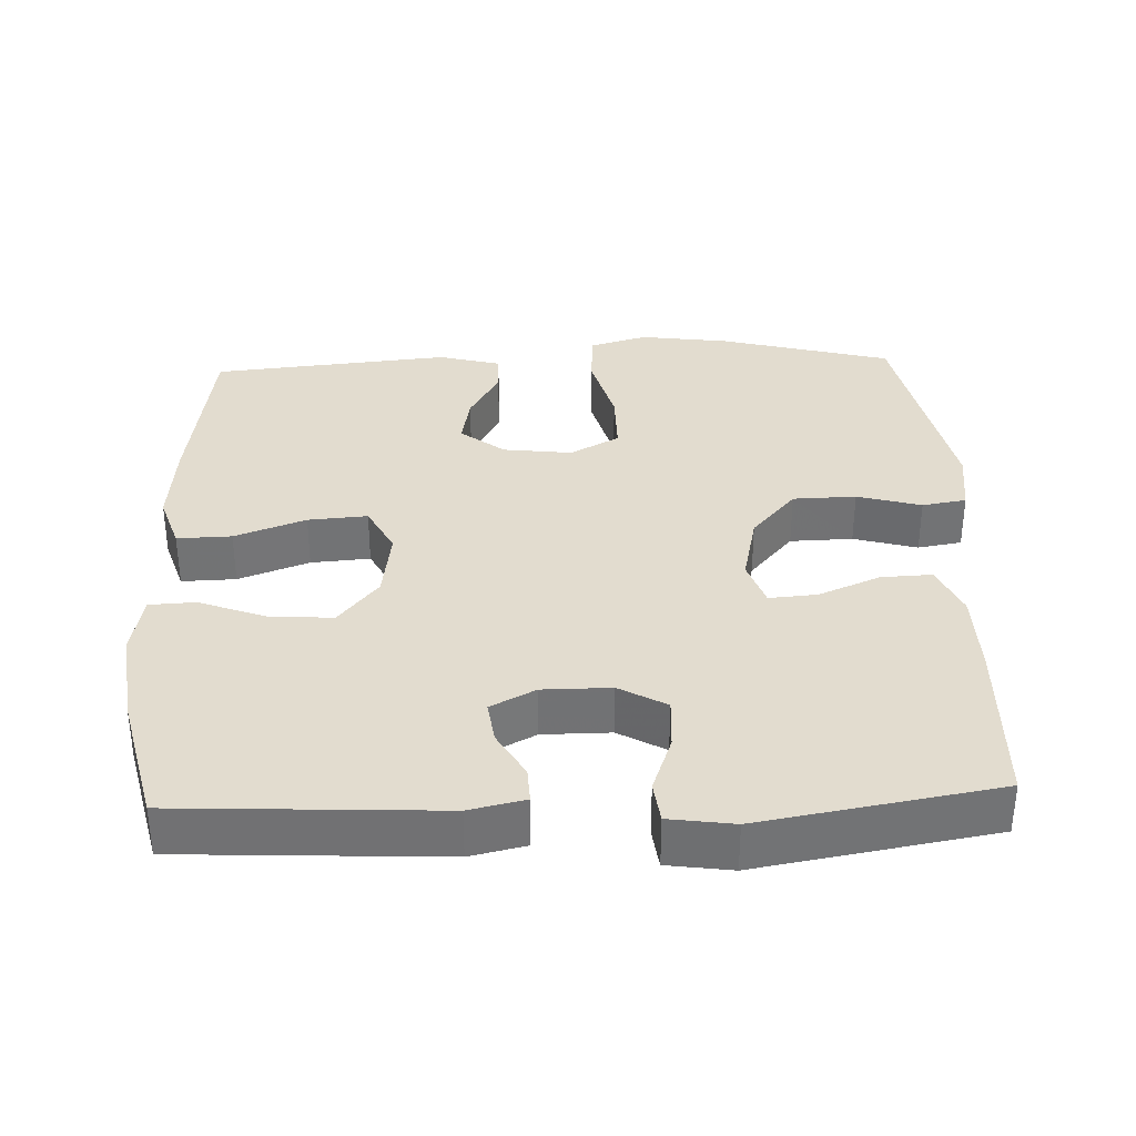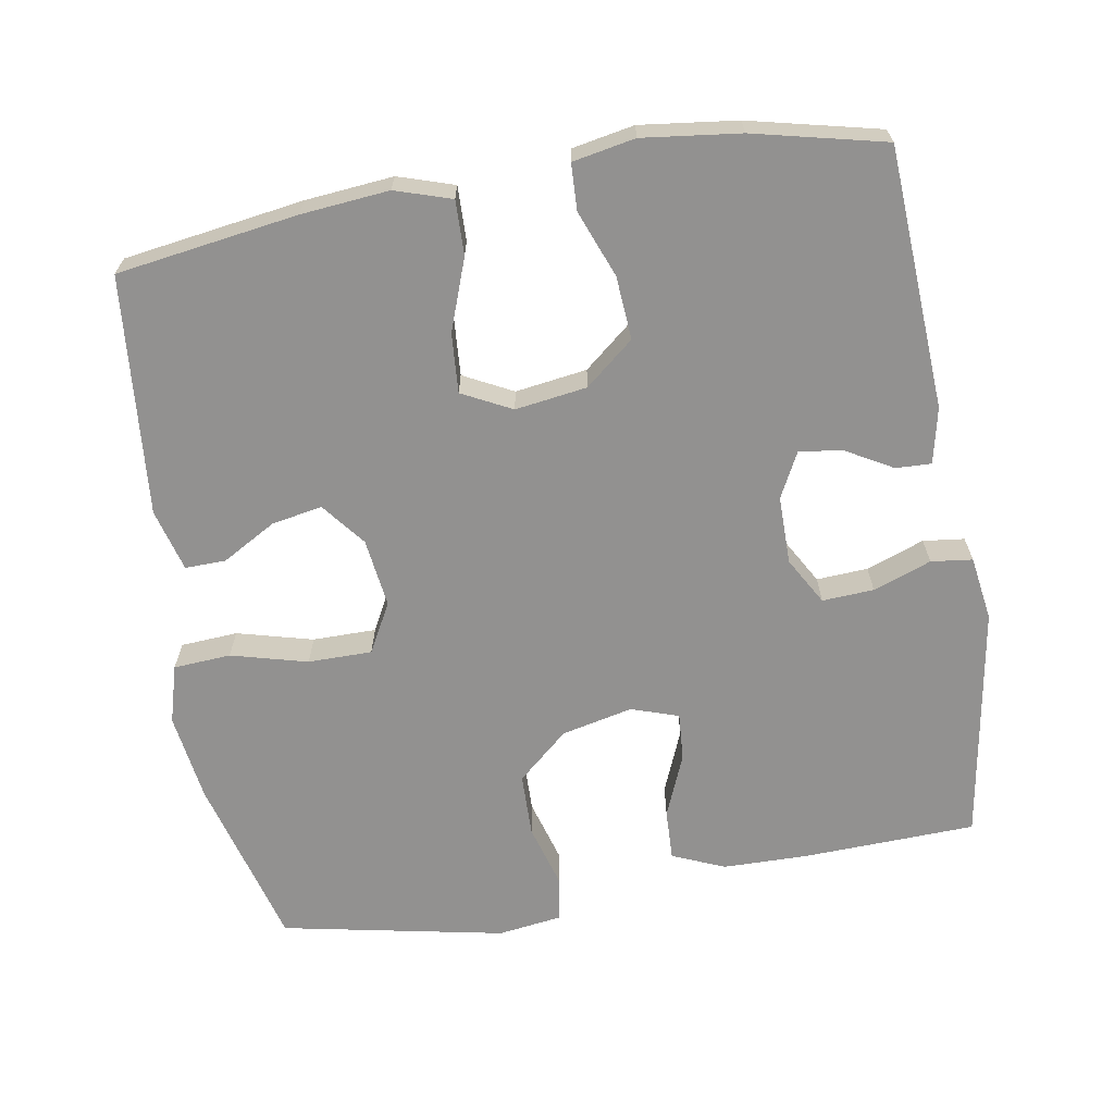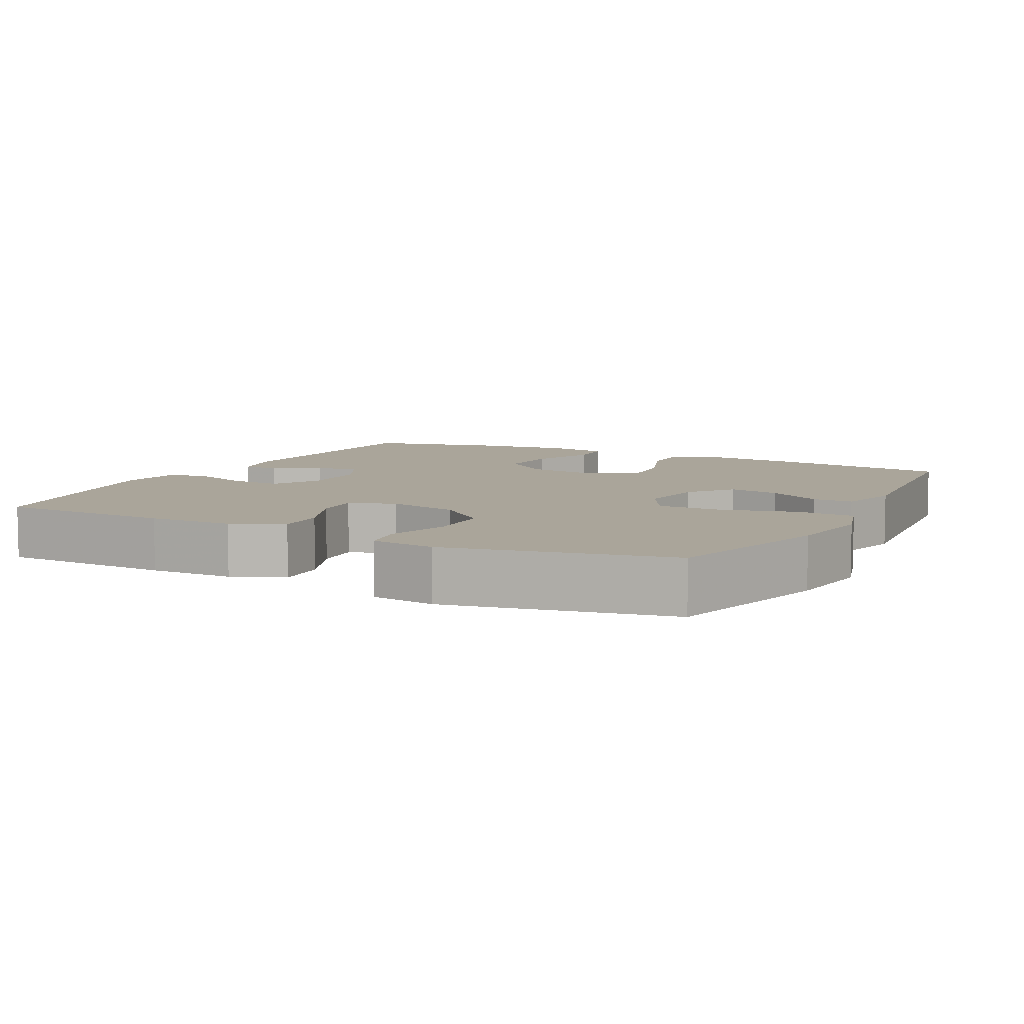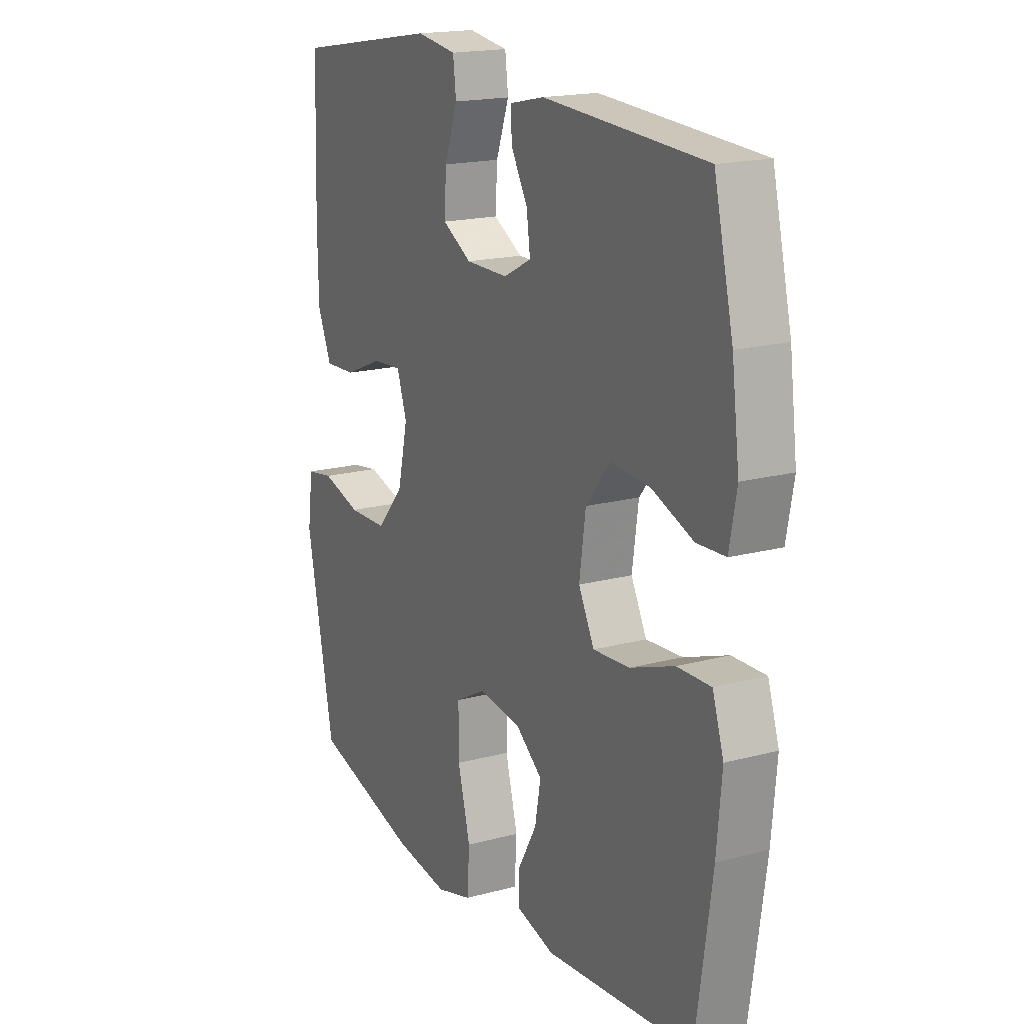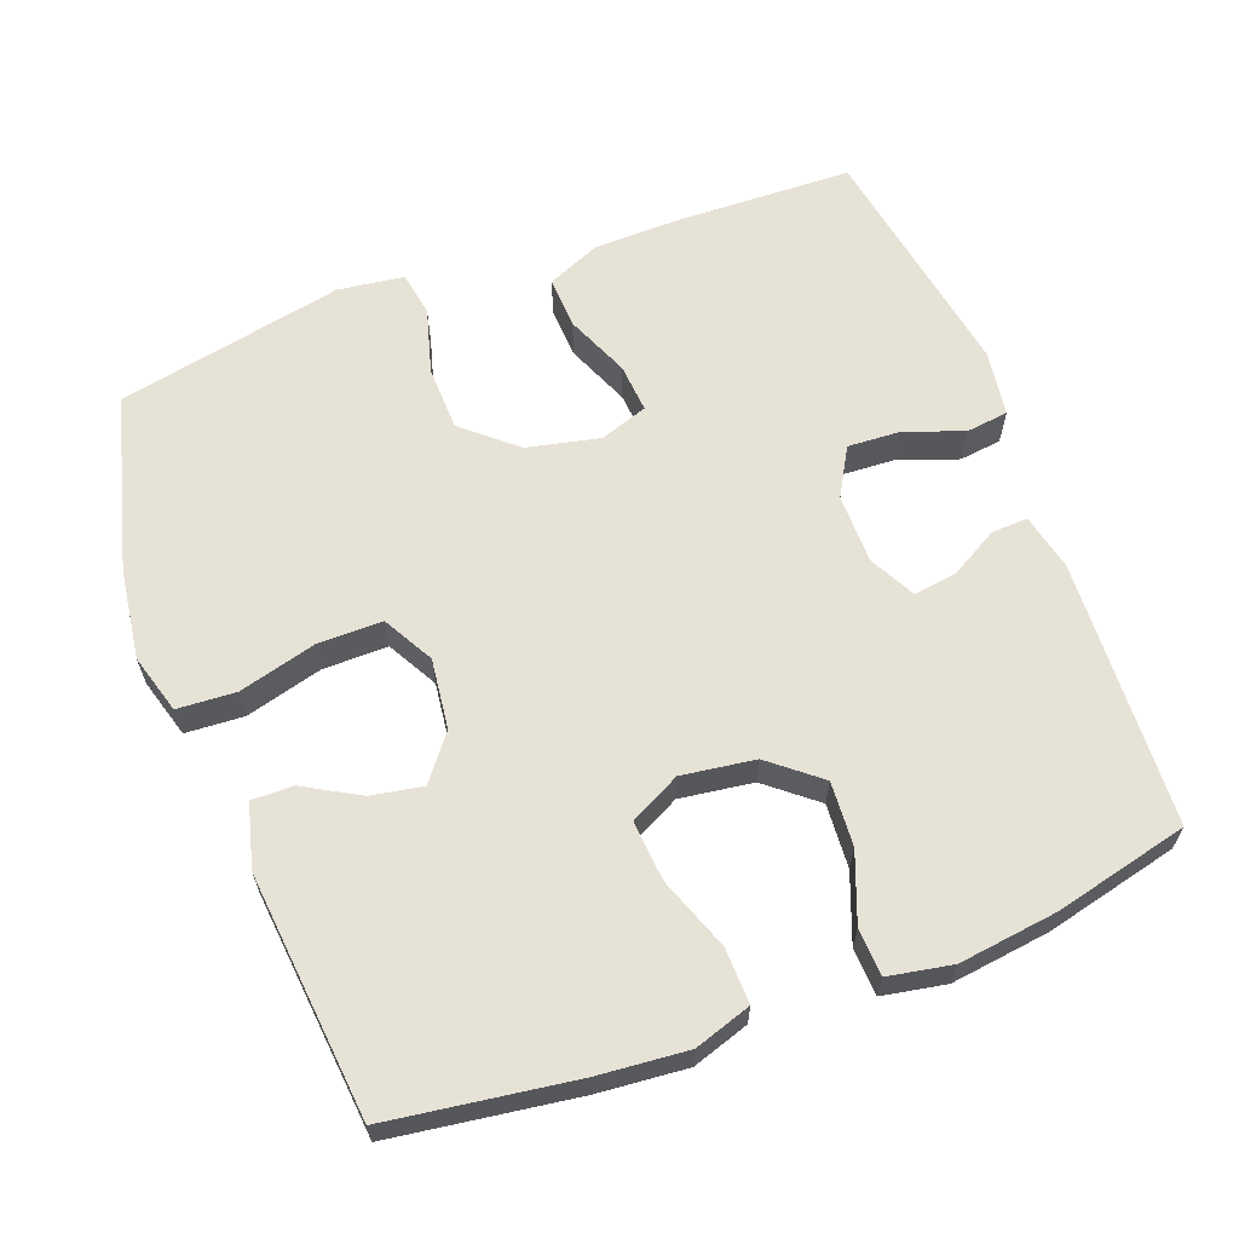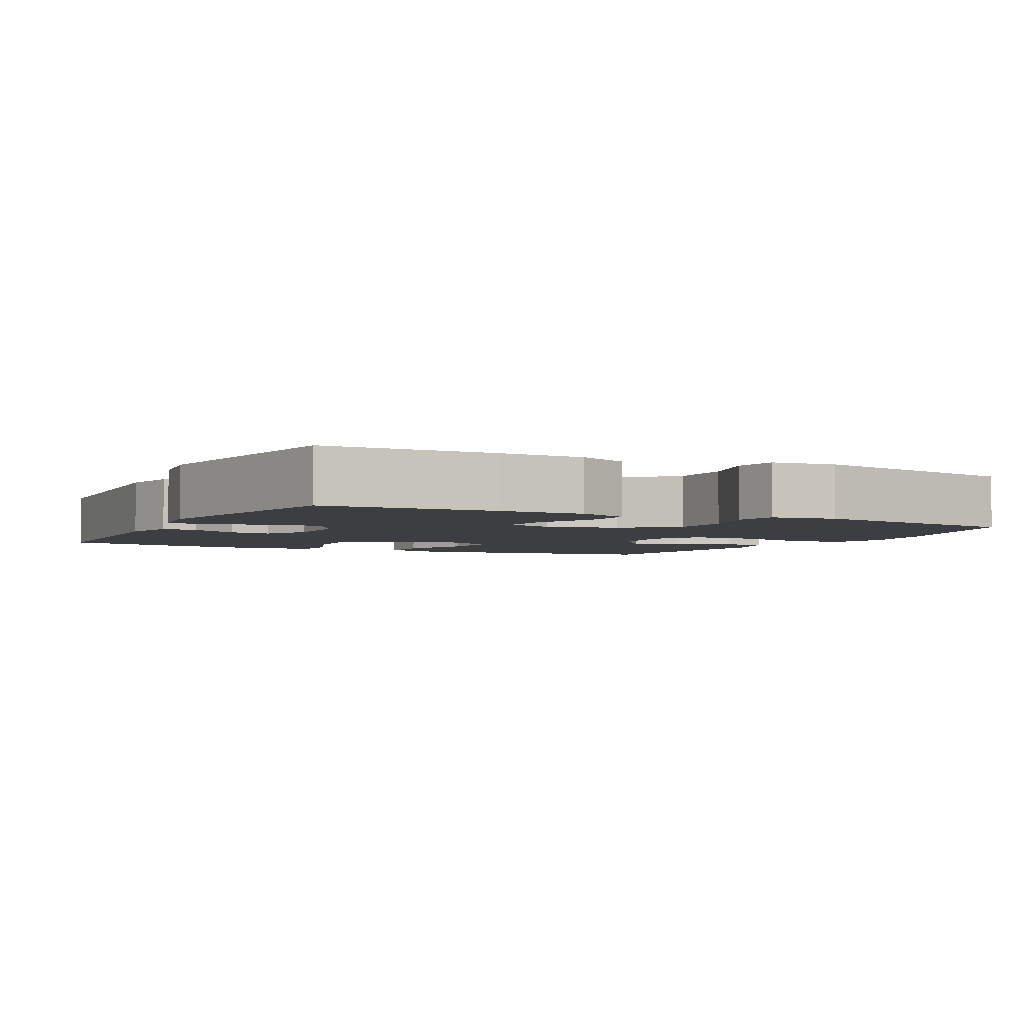
<metadata>
{"format":"obj","ext":"obj","renderer":"f3d","projection":"perspective","resolution":1024,"background":"white","views":[{"elev":34.6,"azim":-2.3,"up":"+Y"},{"elev":-66.1,"azim":-80.2,"up":"+Y"},{"elev":7.6,"azim":117.2,"up":"+Y"},{"elev":17.9,"azim":-117.7,"up":"+Z"},{"elev":63.3,"azim":-110.7,"up":"+Y"},{"elev":-3.6,"azim":63.0,"up":"+Y"}]}
</metadata>
<code>
v -0.5 0.07 0.5
v -0.14 0.07 0.519
v -0.063 0.07 0.502
v -0.065 0.07 0.453
v -0.102 0.07 0.388
v -0.11 0.07 0.329
v -0.048 0.07 0.297
v 0.046 0.07 0.297
v 0.111 0.07 0.334
v 0.107 0.07 0.405
v 0.078 0.07 0.485
v 0.085 0.07 0.542
v 0.174 0.07 0.555
v 0.5 0.07 0.5
v 0.508 0.07 0.261
v 0.506 0.07 0.144
v 0.475 0.07 0.072
v 0.405 0.07 0.075
v 0.319 0.07 0.111
v 0.253 0.07 0.116
v 0.231 0.07 0.051
v 0.253 0.07 -0.047
v 0.314 0.07 -0.117
v 0.401 0.07 -0.119
v 0.489 0.07 -0.094
v 0.55 0.07 -0.104
v 0.562 0.07 -0.193
v 0.5 0.07 -0.5
v 0.262 0.07 -0.564
v 0.14 0.07 -0.581
v 0.06 0.07 -0.558
v 0.055 0.07 -0.479
v 0.083 0.07 -0.374
v 0.083 0.07 -0.286
v 0.015 0.07 -0.249
v -0.08 0.07 -0.261
v -0.14 0.07 -0.308
v -0.127 0.07 -0.378
v -0.085 0.07 -0.452
v -0.084 0.07 -0.508
v -0.17 0.07 -0.531
v -0.5 0.07 -0.5
v -0.536 0.07 -0.251
v -0.547 0.07 -0.13
v -0.522 0.07 -0.053
v -0.447 0.07 -0.055
v -0.349 0.07 -0.091
v -0.267 0.07 -0.097
v -0.232 0.07 -0.029
v -0.246 0.07 0.07
v -0.301 0.07 0.137
v -0.388 0.07 0.131
v -0.48 0.07 0.096
v -0.544 0.07 0.099
v -0.56 0.07 0.185
v -0.543 0.07 0.319
v -0.5 0 0.5
v -0.14 0 0.519
v -0.063 0 0.502
v -0.065 0 0.453
v -0.102 0 0.388
v -0.11 0 0.329
v -0.048 0 0.297
v 0.046 0 0.297
v 0.111 0 0.334
v 0.107 0 0.405
v 0.078 0 0.485
v 0.085 0 0.542
v 0.174 0 0.555
v 0.5 0 0.5
v 0.508 0 0.261
v 0.506 0 0.144
v 0.475 0 0.072
v 0.405 0 0.075
v 0.319 0 0.111
v 0.253 0 0.116
v 0.231 0 0.051
v 0.253 0 -0.047
v 0.314 0 -0.117
v 0.401 0 -0.119
v 0.489 0 -0.094
v 0.55 0 -0.104
v 0.562 0 -0.193
v 0.5 0 -0.5
v 0.262 0 -0.564
v 0.14 0 -0.581
v 0.06 0 -0.558
v 0.055 0 -0.479
v 0.083 0 -0.374
v 0.083 0 -0.286
v 0.015 0 -0.249
v -0.08 0 -0.261
v -0.14 0 -0.308
v -0.127 0 -0.378
v -0.085 0 -0.452
v -0.084 0 -0.508
v -0.17 0 -0.531
v -0.5 0 -0.5
v -0.536 0 -0.251
v -0.547 0 -0.13
v -0.522 0 -0.053
v -0.447 0 -0.055
v -0.349 0 -0.091
v -0.267 0 -0.097
v -0.232 0 -0.029
v -0.246 0 0.07
v -0.301 0 0.137
v -0.388 0 0.131
v -0.48 0 0.096
v -0.544 0 0.099
v -0.56 0 0.185
v -0.543 0 0.319
f 52 53 54 55
f 51 52 55 56
f 44 45 46 47
f 44 47 48
f 43 44 48
f 42 43 48
f 41 42 48
f 38 39 40 41
f 37 38 41 48
f 36 37 48 49
f 30 31 32 33
f 30 33 34
f 29 30 34
f 28 29 34
f 27 28 34 35
f 24 25 26 27
f 23 24 27 35
f 16 17 18 19
f 16 19 20
f 15 16 20
f 14 15 20
f 13 14 20
f 10 11 12 13
f 9 10 13 20
f 8 9 20 21
f 2 3 4 5
f 2 5 6
f 51 56 1 2
f 50 51 2 6
f 49 50 6 7
f 22 23 35 36
f 21 22 36 49
f 7 8 21 49
f 111 110 109 108
f 112 111 108 107
f 103 102 101 100
f 104 103 100
f 104 100 99
f 104 99 98
f 104 98 97
f 97 96 95 94
f 104 97 94 93
f 105 104 93 92
f 89 88 87 86
f 90 89 86
f 90 86 85
f 90 85 84
f 91 90 84 83
f 83 82 81 80
f 91 83 80 79
f 75 74 73 72
f 76 75 72
f 76 72 71
f 76 71 70
f 76 70 69
f 69 68 67 66
f 76 69 66 65
f 77 76 65 64
f 61 60 59 58
f 62 61 58
f 58 57 112 107
f 62 58 107 106
f 63 62 106 105
f 92 91 79 78
f 105 92 78 77
f 105 77 64 63
f 1 57 58 2
f 2 58 59 3
f 3 59 60 4
f 4 60 61 5
f 5 61 62 6
f 6 62 63 7
f 7 63 64 8
f 8 64 65 9
f 9 65 66 10
f 10 66 67 11
f 11 67 68 12
f 12 68 69 13
f 13 69 70 14
f 14 70 71 15
f 15 71 72 16
f 16 72 73 17
f 17 73 74 18
f 18 74 75 19
f 19 75 76 20
f 20 76 77 21
f 21 77 78 22
f 22 78 79 23
f 23 79 80 24
f 24 80 81 25
f 25 81 82 26
f 26 82 83 27
f 27 83 84 28
f 28 84 85 29
f 29 85 86 30
f 30 86 87 31
f 31 87 88 32
f 32 88 89 33
f 33 89 90 34
f 34 90 91 35
f 35 91 92 36
f 36 92 93 37
f 37 93 94 38
f 38 94 95 39
f 39 95 96 40
f 40 96 97 41
f 41 97 98 42
f 42 98 99 43
f 43 99 100 44
f 44 100 101 45
f 45 101 102 46
f 46 102 103 47
f 47 103 104 48
f 48 104 105 49
f 49 105 106 50
f 50 106 107 51
f 51 107 108 52
f 52 108 109 53
f 53 109 110 54
f 54 110 111 55
f 55 111 112 56
f 56 112 57 1

</code>
